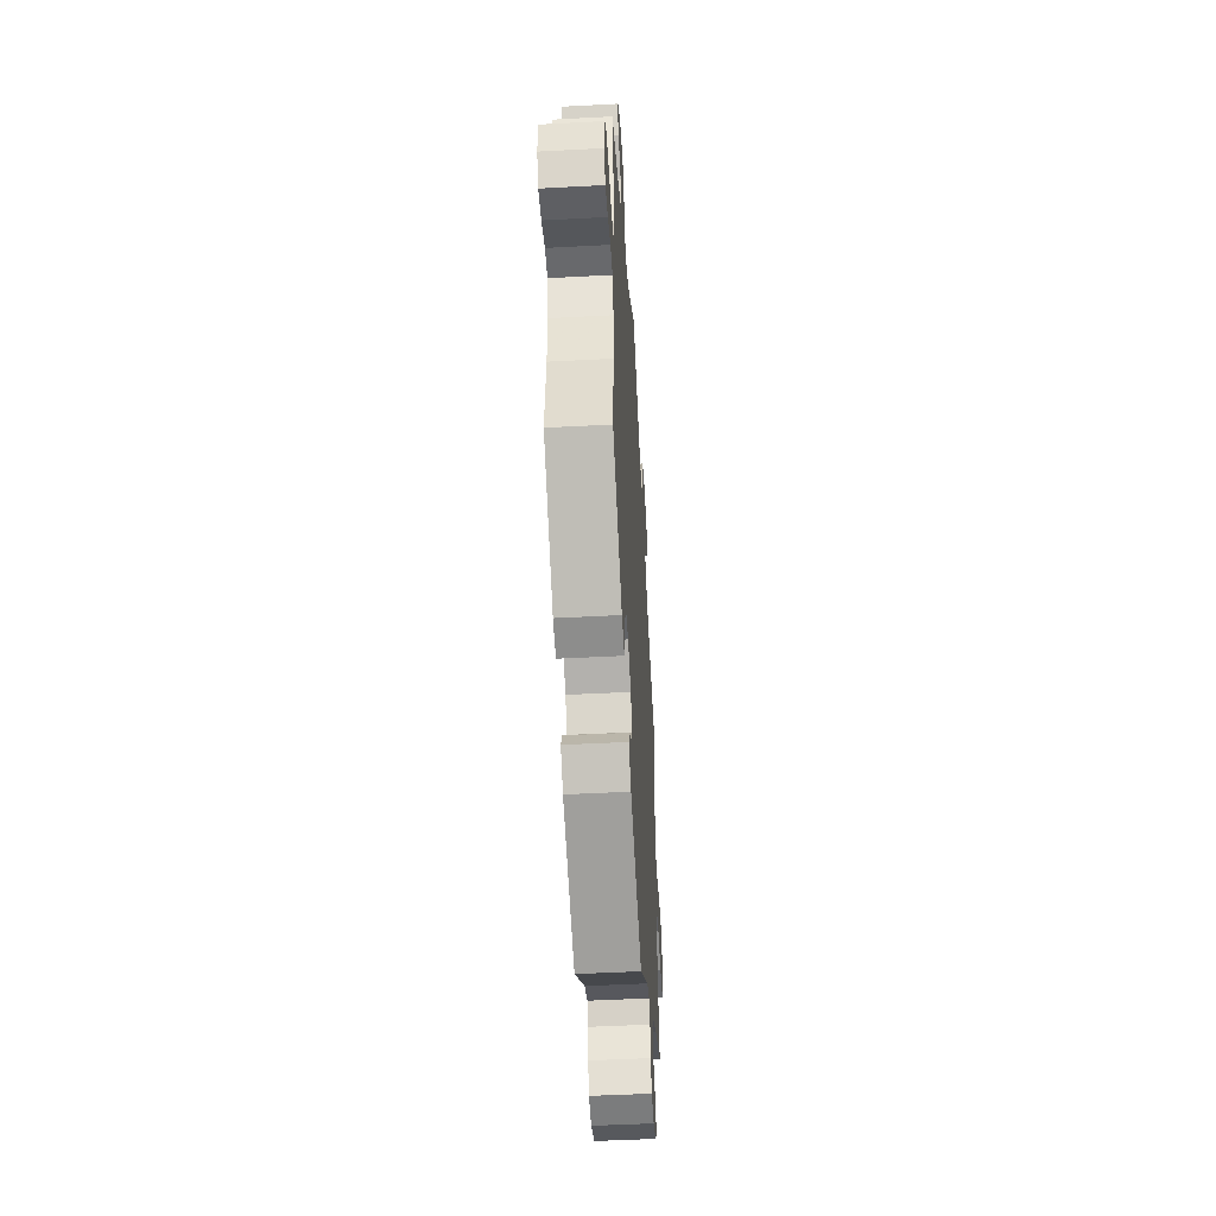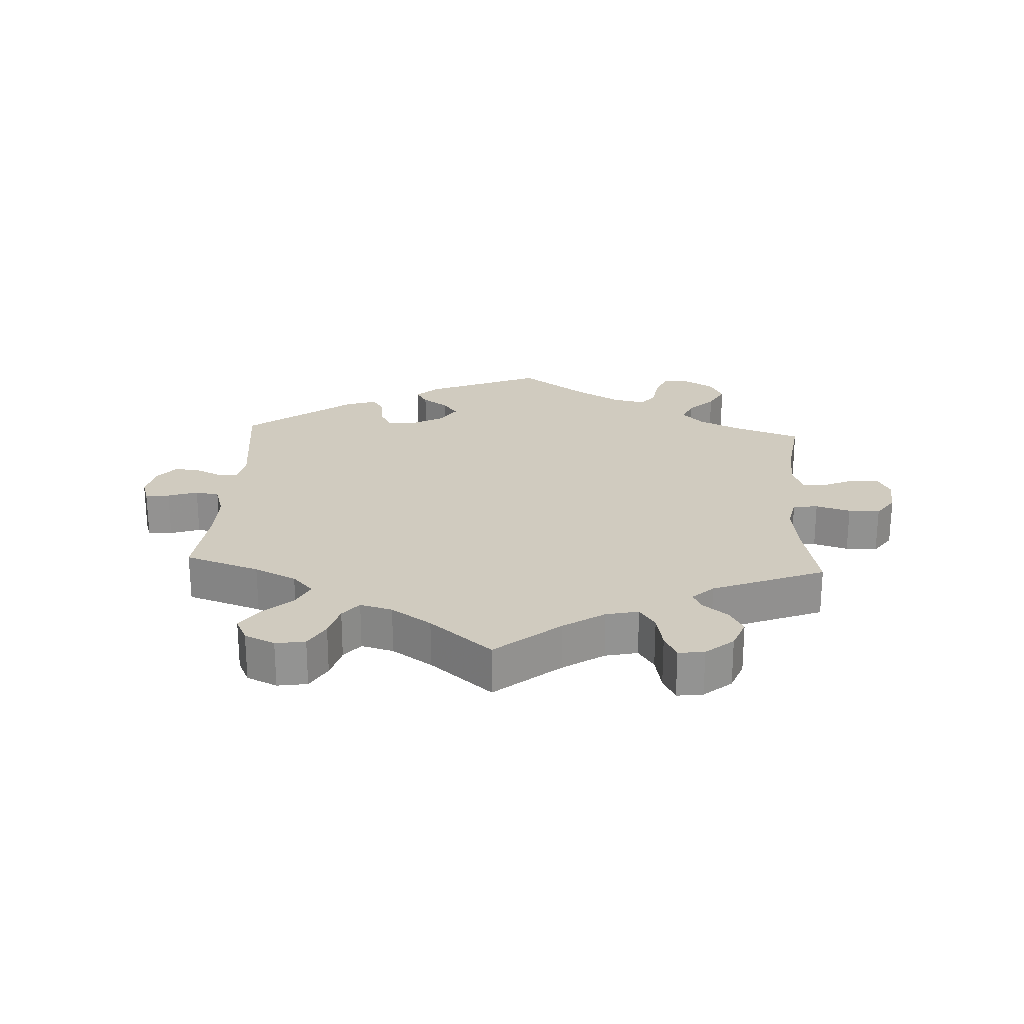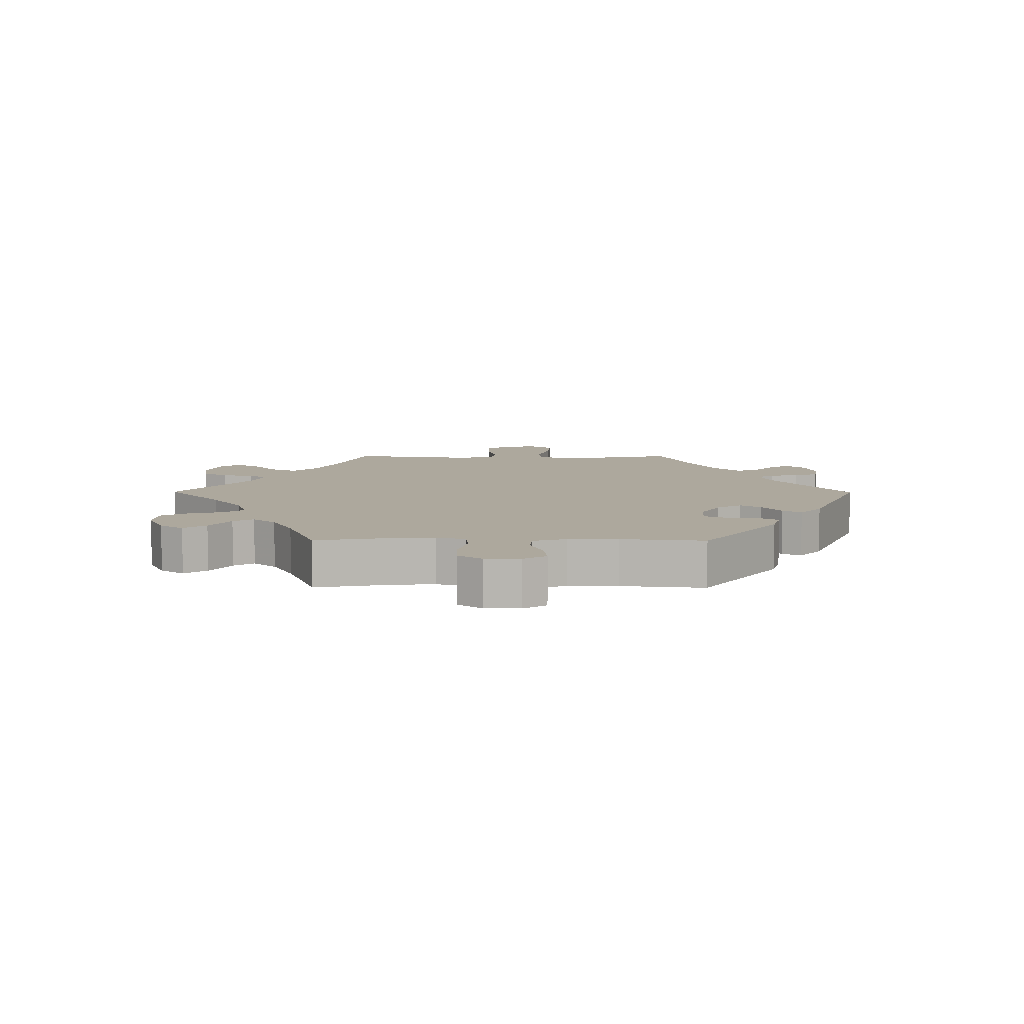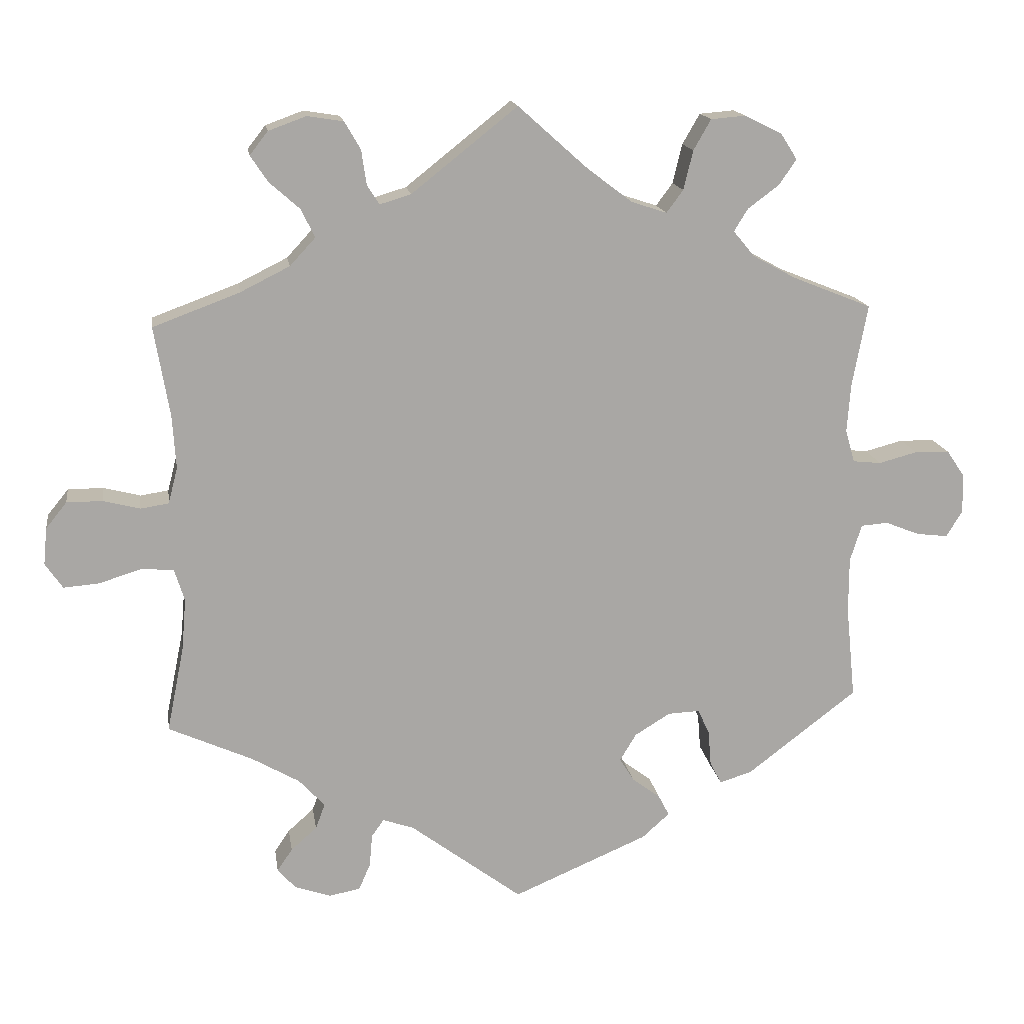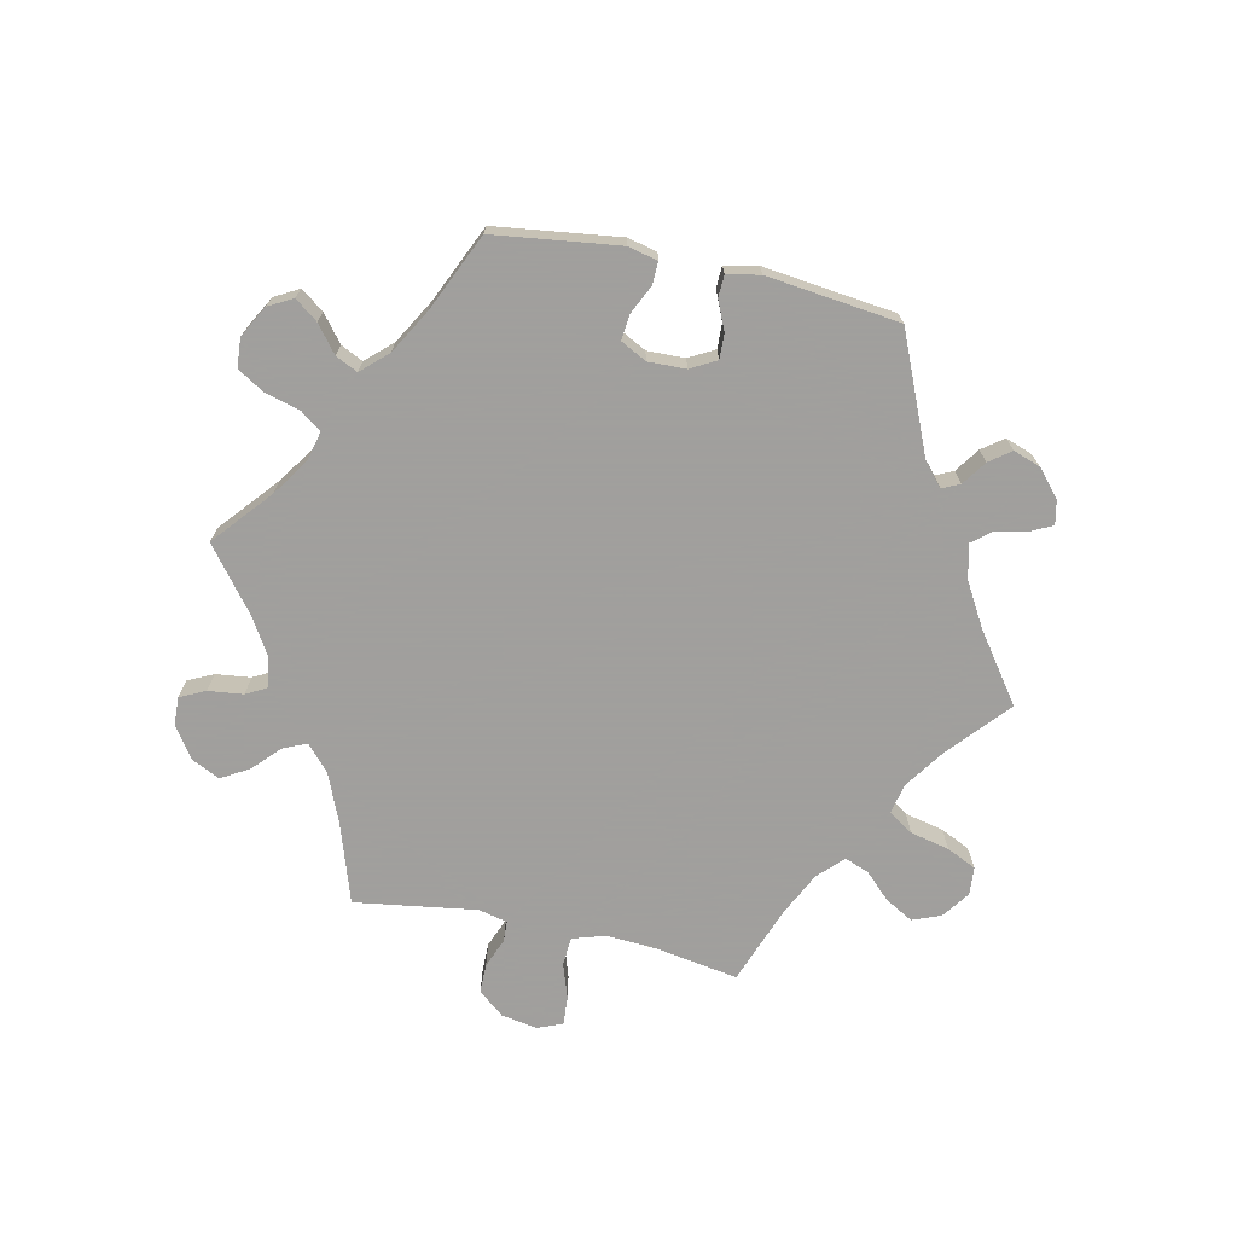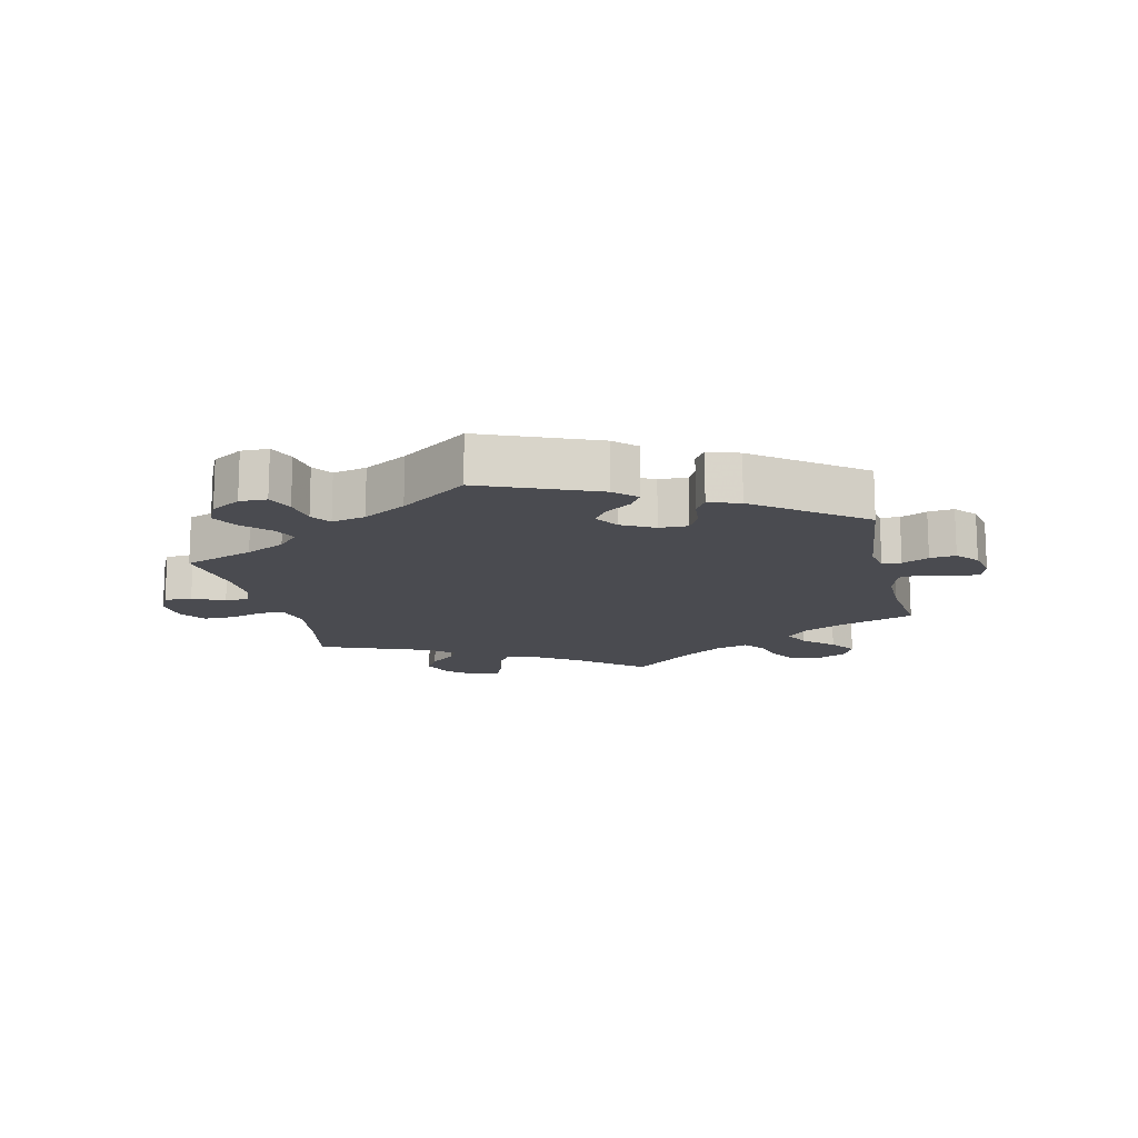
<metadata>
{"format":"obj","ext":"obj","renderer":"f3d","projection":"perspective","resolution":1024,"background":"white","views":[{"elev":-48.2,"azim":93.4,"up":"+Z"},{"elev":23.7,"azim":-56.9,"up":"+Y"},{"elev":8.7,"azim":90.3,"up":"+Y"},{"elev":15.6,"azim":-8.5,"up":"+Z"},{"elev":-71.5,"azim":137.8,"up":"+Y"},{"elev":-14.6,"azim":133.3,"up":"+Y"}]}
</metadata>
<code>
v -0.38 0.07 0.334
v -0.312 0.07 0.368
v -0.277 0.07 0.406
v -0.296 0.07 0.445
v -0.338 0.07 0.482
v -0.362 0.07 0.518
v -0.337 0.07 0.55
v -0.285 0.07 0.569
v -0.235 0.07 0.561
v -0.213 0.07 0.523
v -0.206 0.07 0.475
v -0.189 0.07 0.449
v -0.146 0.07 0.462
v 0 0.07 0.578
v 0.096 0.07 0.492
v 0.158 0.07 0.445
v 0.207 0.07 0.429
v 0.23 0.07 0.46
v 0.243 0.07 0.514
v 0.267 0.07 0.556
v 0.315 0.07 0.56
v 0.366 0.07 0.535
v 0.389 0.07 0.499
v 0.365 0.07 0.464
v 0.322 0.07 0.432
v 0.303 0.07 0.401
v 0.332 0.07 0.366
v 0.391 0.07 0.334
v 0.501 0.07 0.29
v 0.48 0.07 0.177
v 0.475 0.07 0.11
v 0.488 0.07 0.065
v 0.527 0.07 0.061
v 0.58 0.07 0.075
v 0.628 0.07 0.074
v 0.653 0.07 0.037
v 0.654 0.07 -0.017
v 0.632 0.07 -0.053
v 0.589 0.07 -0.048
v 0.541 0.07 -0.029
v 0.504 0.07 -0.032
v 0.488 0.07 -0.083
v 0.488 0.07 -0.16
v 0.501 0.07 -0.288
v 0.348 0.07 -0.405
v 0.304 0.07 -0.418
v 0.288 0.07 -0.388
v 0.284 0.07 -0.339
v 0.268 0.07 -0.304
v 0.224 0.07 -0.306
v 0.175 0.07 -0.336
v 0.152 0.07 -0.374
v 0.172 0.07 -0.406
v 0.211 0.07 -0.435
v 0.226 0.07 -0.464
v 0.188 0.07 -0.498
v 0.001 0.07 -0.578
v -0.154 0.07 -0.462
v -0.197 0.07 -0.447
v -0.214 0.07 -0.471
v -0.218 0.07 -0.516
v -0.234 0.07 -0.553
v -0.277 0.07 -0.561
v -0.327 0.07 -0.544
v -0.352 0.07 -0.516
v -0.331 0.07 -0.485
v -0.295 0.07 -0.453
v -0.282 0.07 -0.418
v -0.318 0.07 -0.379
v -0.384 0.07 -0.341
v -0.5 0.07 -0.289
v -0.476 0.07 -0.17
v -0.47 0.07 -0.099
v -0.484 0.07 -0.054
v -0.529 0.07 -0.051
v -0.587 0.07 -0.069
v -0.636 0.07 -0.073
v -0.66 0.07 -0.038
v -0.655 0.07 0.013
v -0.626 0.07 0.049
v -0.577 0.07 0.049
v -0.526 0.07 0.036
v -0.487 0.07 0.042
v -0.474 0.07 0.092
v -0.479 0.07 0.166
v -0.5 0.07 0.289
v -0.38 0 0.334
v -0.312 0 0.368
v -0.277 0 0.406
v -0.296 0 0.445
v -0.338 0 0.482
v -0.362 0 0.518
v -0.337 0 0.55
v -0.285 0 0.569
v -0.235 0 0.561
v -0.213 0 0.523
v -0.206 0 0.475
v -0.189 0 0.449
v -0.146 0 0.462
v 0 0 0.578
v 0.096 0 0.492
v 0.158 0 0.445
v 0.207 0 0.429
v 0.23 0 0.46
v 0.243 0 0.514
v 0.267 0 0.556
v 0.315 0 0.56
v 0.366 0 0.535
v 0.389 0 0.499
v 0.365 0 0.464
v 0.322 0 0.432
v 0.303 0 0.401
v 0.332 0 0.366
v 0.391 0 0.334
v 0.501 0 0.29
v 0.48 0 0.177
v 0.475 0 0.11
v 0.488 0 0.065
v 0.527 0 0.061
v 0.58 0 0.075
v 0.628 0 0.074
v 0.653 0 0.037
v 0.654 0 -0.017
v 0.632 0 -0.053
v 0.589 0 -0.048
v 0.541 0 -0.029
v 0.504 0 -0.032
v 0.488 0 -0.083
v 0.488 0 -0.16
v 0.501 0 -0.288
v 0.348 0 -0.405
v 0.304 0 -0.418
v 0.288 0 -0.388
v 0.284 0 -0.339
v 0.268 0 -0.304
v 0.224 0 -0.306
v 0.175 0 -0.336
v 0.152 0 -0.374
v 0.172 0 -0.406
v 0.211 0 -0.435
v 0.226 0 -0.464
v 0.188 0 -0.498
v 0.001 0 -0.578
v -0.154 0 -0.462
v -0.197 0 -0.447
v -0.214 0 -0.471
v -0.218 0 -0.516
v -0.234 0 -0.553
v -0.277 0 -0.561
v -0.327 0 -0.544
v -0.352 0 -0.516
v -0.331 0 -0.485
v -0.295 0 -0.453
v -0.282 0 -0.418
v -0.318 0 -0.379
v -0.384 0 -0.341
v -0.5 0 -0.289
v -0.476 0 -0.17
v -0.47 0 -0.099
v -0.484 0 -0.054
v -0.529 0 -0.051
v -0.587 0 -0.069
v -0.636 0 -0.073
v -0.66 0 -0.038
v -0.655 0 0.013
v -0.626 0 0.049
v -0.577 0 0.049
v -0.526 0 0.036
v -0.487 0 0.042
v -0.474 0 0.092
v -0.479 0 0.166
v -0.5 0 0.289
f 85 86 1
f 84 85 1 2
f 83 84 2 3
f 79 80 81 82
f 79 82 83
f 78 79 83
f 75 76 77 78
f 74 75 78 83
f 73 74 83 3
f 70 71 72
f 69 70 72 73
f 68 69 73 3
f 64 65 66 67
f 64 67 68
f 63 64 68
f 60 61 62 63
f 60 63 68 3
f 55 56 57 58
f 53 54 55 58
f 52 53 58 59
f 51 52 59
f 50 51 59
f 45 46 47 48
f 43 44 45 48
f 42 43 48 49
f 41 42 49 50
f 37 38 39 40
f 37 40 41
f 36 37 41
f 33 34 35 36
f 32 33 36 41
f 31 32 41 50
f 28 29 30
f 27 28 30 31
f 26 27 31 50
f 22 23 24 25
f 22 25 26
f 21 22 26
f 18 19 20 21
f 17 18 21 26
f 13 14 15
f 12 13 15 16
f 8 9 10 11
f 8 11 12
f 7 8 12
f 4 5 6 7
f 3 4 7 12
f 59 60 3 12
f 17 26 50 59
f 12 16 17 59
f 87 172 171
f 88 87 171 170
f 89 88 170 169
f 168 167 166 165
f 169 168 165
f 169 165 164
f 164 163 162 161
f 169 164 161 160
f 89 169 160 159
f 158 157 156
f 159 158 156 155
f 89 159 155 154
f 153 152 151 150
f 154 153 150
f 154 150 149
f 149 148 147 146
f 89 154 149 146
f 144 143 142 141
f 144 141 140 139
f 145 144 139 138
f 145 138 137
f 145 137 136
f 134 133 132 131
f 134 131 130 129
f 135 134 129 128
f 136 135 128 127
f 126 125 124 123
f 127 126 123
f 127 123 122
f 122 121 120 119
f 127 122 119 118
f 136 127 118 117
f 116 115 114
f 117 116 114 113
f 136 117 113 112
f 111 110 109 108
f 112 111 108
f 112 108 107
f 107 106 105 104
f 112 107 104 103
f 101 100 99
f 102 101 99 98
f 97 96 95 94
f 98 97 94
f 98 94 93
f 93 92 91 90
f 98 93 90 89
f 98 89 146 145
f 145 136 112 103
f 145 103 102 98
f 1 87 88 2
f 2 88 89 3
f 3 89 90 4
f 4 90 91 5
f 5 91 92 6
f 6 92 93 7
f 7 93 94 8
f 8 94 95 9
f 9 95 96 10
f 10 96 97 11
f 11 97 98 12
f 12 98 99 13
f 13 99 100 14
f 14 100 101 15
f 15 101 102 16
f 16 102 103 17
f 17 103 104 18
f 18 104 105 19
f 19 105 106 20
f 20 106 107 21
f 21 107 108 22
f 22 108 109 23
f 23 109 110 24
f 24 110 111 25
f 25 111 112 26
f 26 112 113 27
f 27 113 114 28
f 28 114 115 29
f 29 115 116 30
f 30 116 117 31
f 31 117 118 32
f 32 118 119 33
f 33 119 120 34
f 34 120 121 35
f 35 121 122 36
f 36 122 123 37
f 37 123 124 38
f 38 124 125 39
f 39 125 126 40
f 40 126 127 41
f 41 127 128 42
f 42 128 129 43
f 43 129 130 44
f 44 130 131 45
f 45 131 132 46
f 46 132 133 47
f 47 133 134 48
f 48 134 135 49
f 49 135 136 50
f 50 136 137 51
f 51 137 138 52
f 52 138 139 53
f 53 139 140 54
f 54 140 141 55
f 55 141 142 56
f 56 142 143 57
f 57 143 144 58
f 58 144 145 59
f 59 145 146 60
f 60 146 147 61
f 61 147 148 62
f 62 148 149 63
f 63 149 150 64
f 64 150 151 65
f 65 151 152 66
f 66 152 153 67
f 67 153 154 68
f 68 154 155 69
f 69 155 156 70
f 70 156 157 71
f 71 157 158 72
f 72 158 159 73
f 73 159 160 74
f 74 160 161 75
f 75 161 162 76
f 76 162 163 77
f 77 163 164 78
f 78 164 165 79
f 79 165 166 80
f 80 166 167 81
f 81 167 168 82
f 82 168 169 83
f 83 169 170 84
f 84 170 171 85
f 85 171 172 86
f 86 172 87 1

</code>
